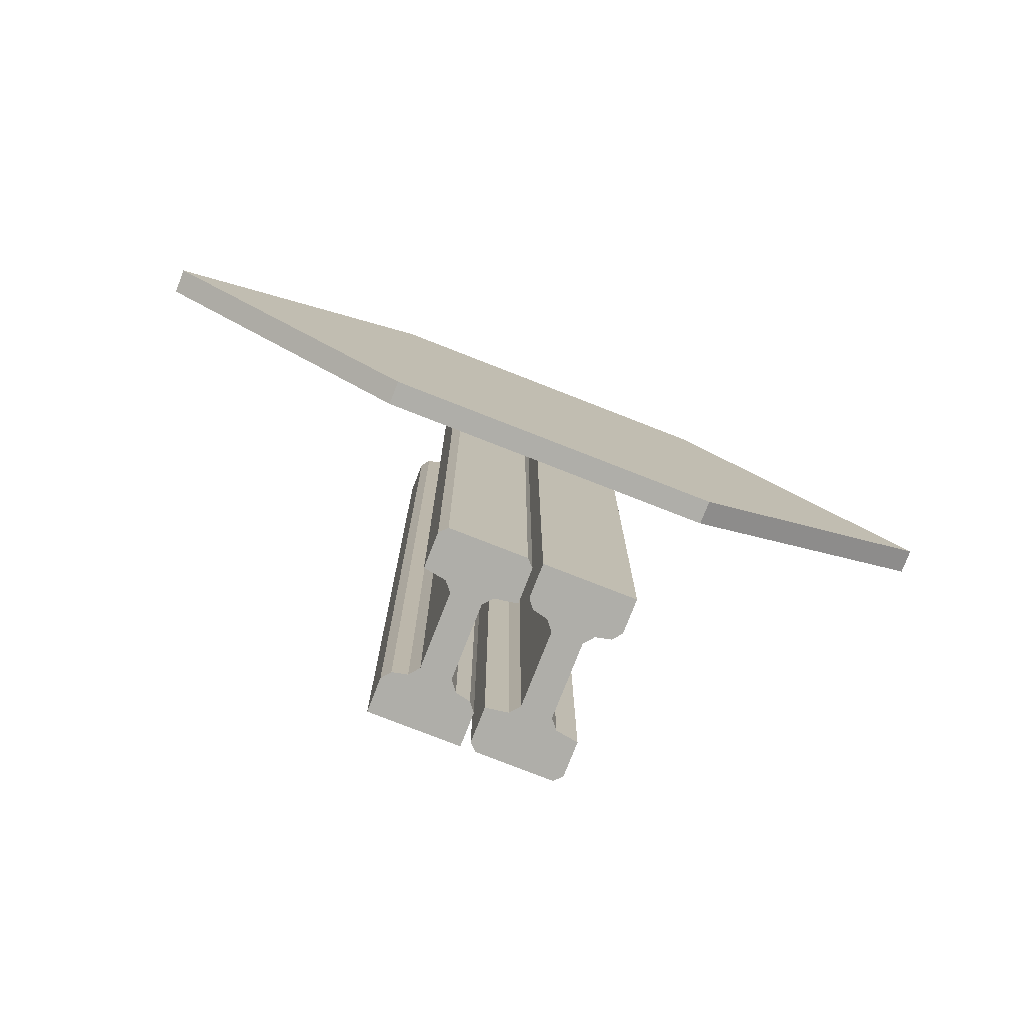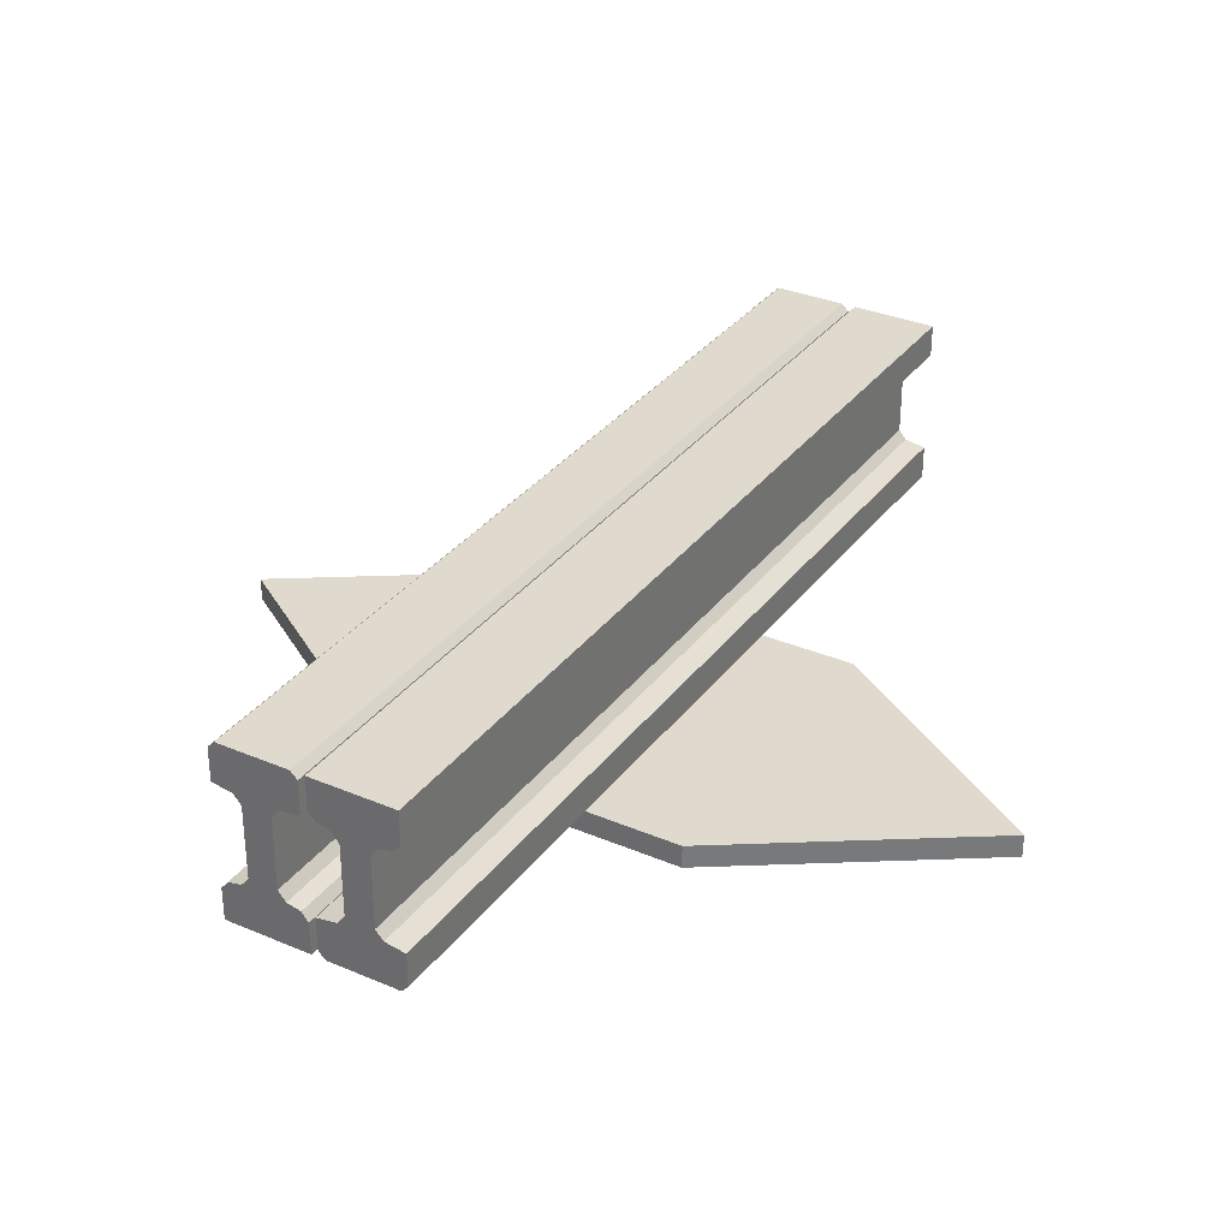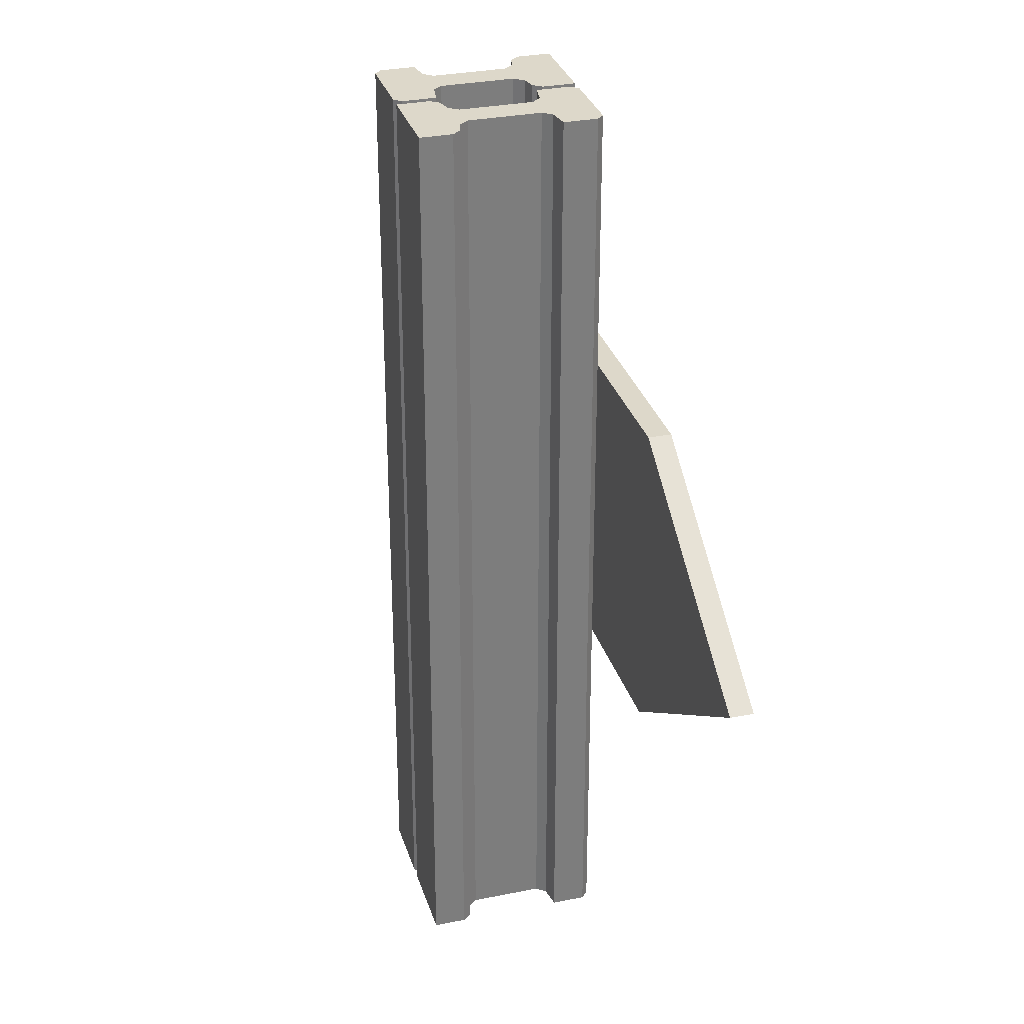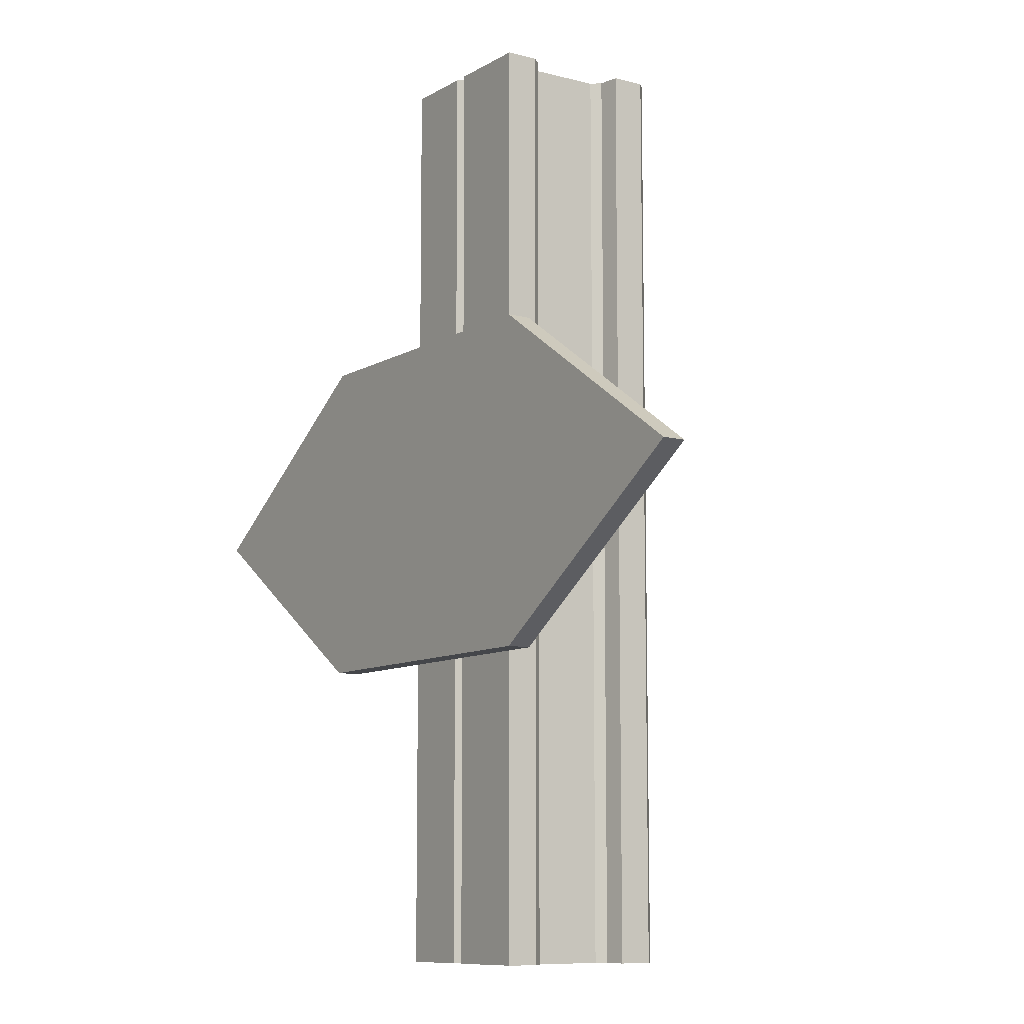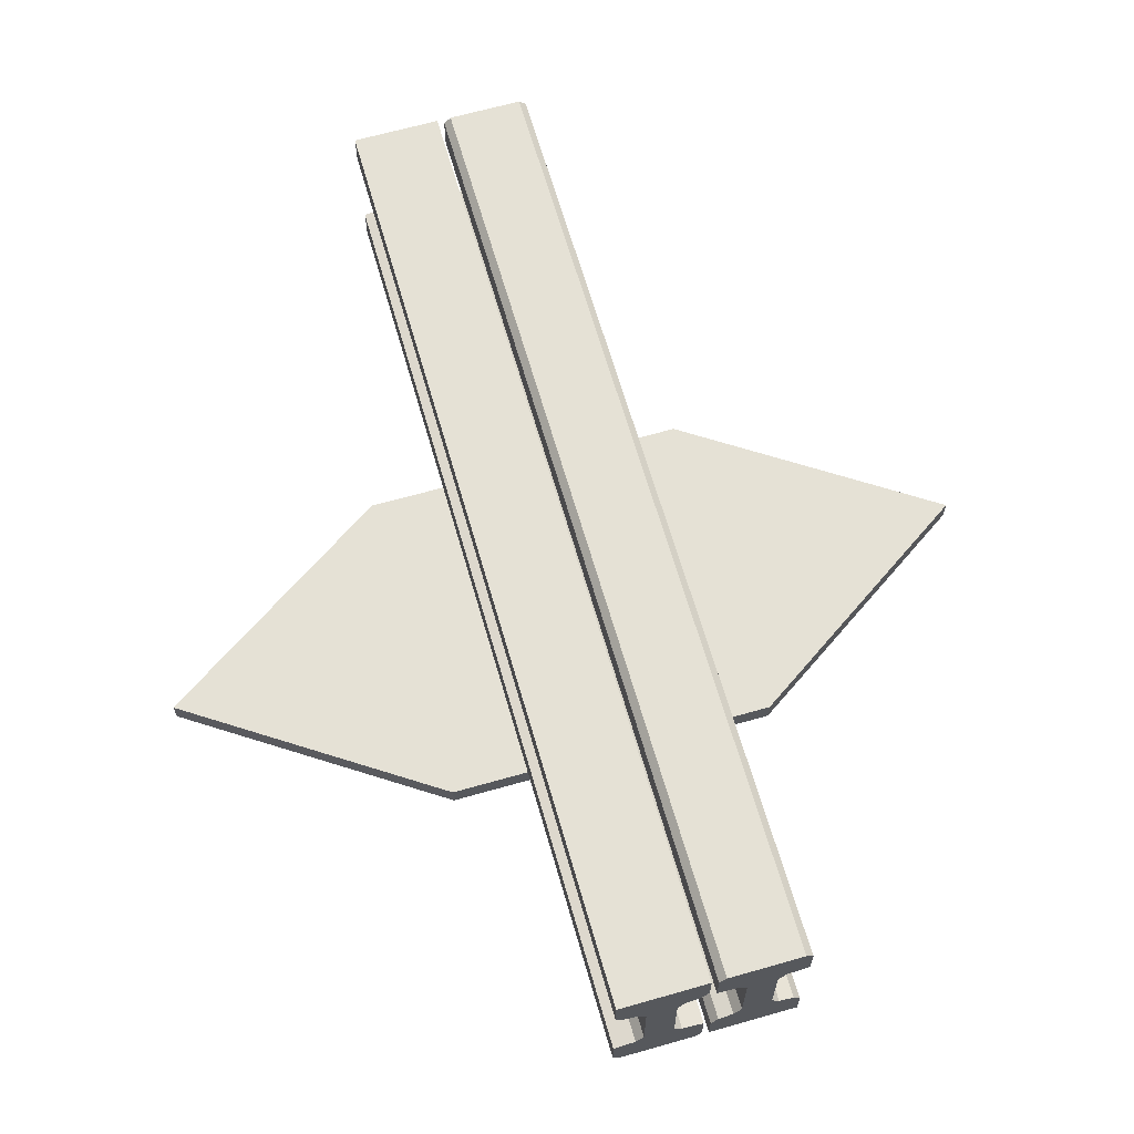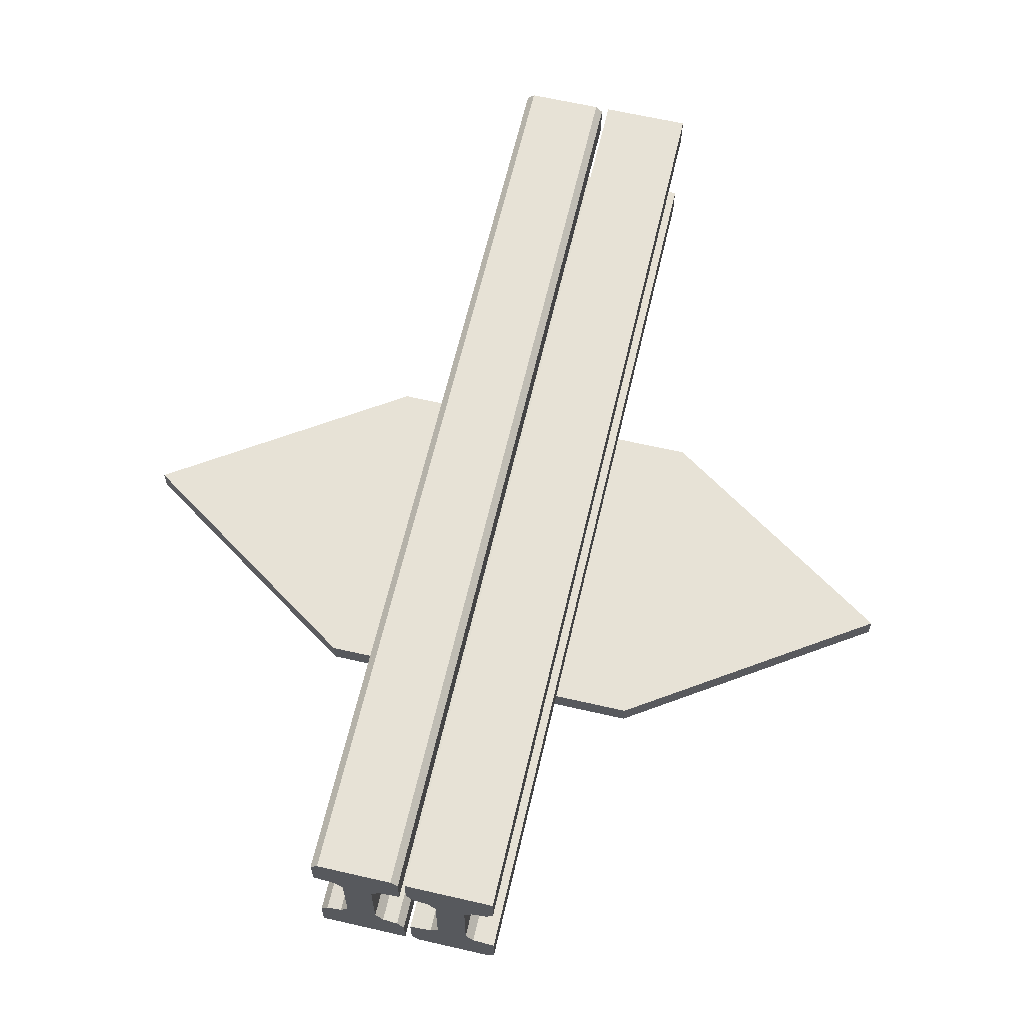
<metadata>
{"format":"obj","ext":"obj","renderer":"f3d","projection":"perspective","resolution":1024,"background":"white","views":[{"elev":-77.5,"azim":158.6,"up":"+Y"},{"elev":32.6,"azim":30.7,"up":"+Z"},{"elev":31.0,"azim":73.9,"up":"+Y"},{"elev":-9.5,"azim":-124.0,"up":"+Y"},{"elev":65.1,"azim":164.0,"up":"+Z"},{"elev":63.4,"azim":13.1,"up":"+Z"}]}
</metadata>
<code>
o Rail_55_plate_Cube.042
v 0.4962 0 0.4048
v 0.4038 0 0.4048
v 0.4112 0 0.5952
v 0.4038 0 0.5878
v 0.4038 0 0.552
v 0.4888 0 0.5952
v 0.4962 0 0.552
v 0.4962 0 0.5878
v 0.4111 0 0.4485
v 0.4038 0 0.4393
v 0.4962 0 0.4393
v 0.4889 0 0.4485
v 0.4263 0 0.5484
v 0.4346 0 0.5387
v 0.4654 0 0.5387
v 0.4737 0 0.5484
v 0.4346 0 0.4621
v 0.4264 0 0.4519
v 0.4736 0 0.4519
v 0.4654 0 0.4621
v 0.5038 0 0.5952
v 0.5962 0 0.5952
v 0.5888 0 0.4048
v 0.5962 0 0.4122
v 0.5962 0 0.448
v 0.5112 0 0.4048
v 0.5038 0 0.448
v 0.5038 0 0.4122
v 0.5889 0 0.5515
v 0.5962 0 0.5607
v 0.5038 0 0.5607
v 0.5111 0 0.5515
v 0.5737 0 0.4516
v 0.5654 0 0.4613
v 0.5346 0 0.4613
v 0.5263 0 0.4516
v 0.5654 0 0.5379
v 0.5736 0 0.5481
v 0.5264 0 0.5481
v 0.5346 0 0.5379
v 0.4962 1 0.4048
v 0.4038 1 0.4048
v 0.4112 1 0.5952
v 0.4038 1 0.5878
v 0.4038 1 0.552
v 0.4888 1 0.5952
v 0.4962 1 0.552
v 0.4962 1 0.5878
v 0.4111 1 0.4485
v 0.4038 1 0.4393
v 0.4962 1 0.4393
v 0.4889 1 0.4485
v 0.4263 1 0.5484
v 0.4346 1 0.5387
v 0.4654 1 0.5387
v 0.4737 1 0.5484
v 0.4346 1 0.4621
v 0.4264 1 0.4519
v 0.4736 1 0.4519
v 0.4654 1 0.4621
v 0.5038 1 0.5952
v 0.5962 1 0.5952
v 0.5888 1 0.4048
v 0.5962 1 0.4122
v 0.5962 1 0.448
v 0.5112 1 0.4048
v 0.5038 1 0.448
v 0.5038 1 0.4122
v 0.5889 1 0.5515
v 0.5962 1 0.5607
v 0.5038 1 0.5607
v 0.5111 1 0.5515
v 0.5737 1 0.4516
v 0.5654 1 0.4613
v 0.5346 1 0.4613
v 0.5263 1 0.4516
v 0.5654 1 0.5379
v 0.5736 1 0.5481
v 0.5264 1 0.5481
v 0.5346 1 0.5379
v 0.325 0.325 0.3762
v 0.325 0.675 0.3762
v 0.325 0.325 0.3512
v 0.325 0.675 0.3512
v 0.675 0.325 0.3762
v 0.675 0.675 0.3762
v 0.675 0.325 0.3512
v 0.675 0.675 0.3512
v 0.0625 0.5 0.3762
v 0.0625 0.5 0.3512
v 0.9375 0.5 0.3512
v 0.9375 0.5 0.3762
f 13 16 6
f 33 36 26
f 58 59 41
f 78 79 61
f 2 41 1
f 6 43 3
f 3 44 4
f 4 45 5
f 7 48 8
f 8 46 6
f 9 50 10
f 10 42 2
f 1 51 11
f 11 52 12
f 13 54 14
f 15 56 16
f 17 58 18
f 19 60 20
f 5 53 13
f 14 57 17
f 20 55 15
f 16 47 7
f 18 49 9
f 12 59 19
f 21 62 61
f 26 63 23
f 23 64 24
f 24 65 25
f 27 68 28
f 28 66 26
f 29 70 30
f 30 62 22
f 21 71 31
f 31 72 32
f 33 74 34
f 36 75 76
f 37 78 38
f 39 80 40
f 25 73 33
f 34 77 37
f 40 75 35
f 36 67 27
f 38 69 29
f 32 79 39
f 18 9 10
f 10 2 18
f 2 1 18
f 1 11 19
f 11 12 19
f 17 18 19
f 18 1 19
f 19 20 17
f 14 17 20
f 14 20 15
f 4 5 13
f 13 14 15
f 16 7 8
f 13 15 16
f 3 4 13
f 8 6 16
f 6 3 13
f 38 29 30
f 30 22 38
f 22 21 38
f 21 31 39
f 31 32 39
f 37 38 39
f 38 21 39
f 39 40 37
f 34 37 35
f 37 40 35
f 24 25 33
f 33 34 35
f 36 27 28
f 33 35 36
f 23 24 33
f 28 26 36
f 26 23 33
f 53 45 44
f 44 43 53
f 43 46 53
f 46 48 56
f 48 47 56
f 54 53 56
f 53 46 56
f 56 55 54
f 57 54 55
f 57 55 60
f 50 49 58
f 58 57 60
f 59 52 51
f 58 60 59
f 42 50 58
f 51 41 59
f 41 42 58
f 73 65 64
f 64 63 73
f 63 66 73
f 66 68 76
f 68 67 76
f 74 73 76
f 73 66 76
f 76 75 74
f 77 74 80
f 74 75 80
f 70 69 78
f 78 77 80
f 79 72 71
f 78 80 79
f 62 70 78
f 71 61 79
f 61 62 78
f 2 42 41
f 6 46 43
f 3 43 44
f 4 44 45
f 7 47 48
f 8 48 46
f 9 49 50
f 10 50 42
f 1 41 51
f 11 51 52
f 13 53 54
f 15 55 56
f 17 57 58
f 19 59 60
f 5 45 53
f 14 54 57
f 20 60 55
f 16 56 47
f 18 58 49
f 12 52 59
f 21 22 62
f 26 66 63
f 23 63 64
f 24 64 65
f 27 67 68
f 28 68 66
f 29 69 70
f 30 70 62
f 21 61 71
f 31 71 72
f 33 73 74
f 36 35 75
f 37 77 78
f 39 79 80
f 25 65 73
f 34 74 77
f 40 80 75
f 36 76 67
f 38 78 69
f 32 72 79
f 82 90 89
f 84 91 90
f 88 92 91
f 86 89 92
f 87 81 83
f 88 82 86
f 92 81 85
f 91 85 87
f 90 87 83
f 89 83 81
f 82 84 90
f 84 88 91
f 88 86 92
f 86 82 89
f 87 85 81
f 88 84 82
f 92 89 81
f 91 92 85
f 90 91 87
f 89 90 83

</code>
